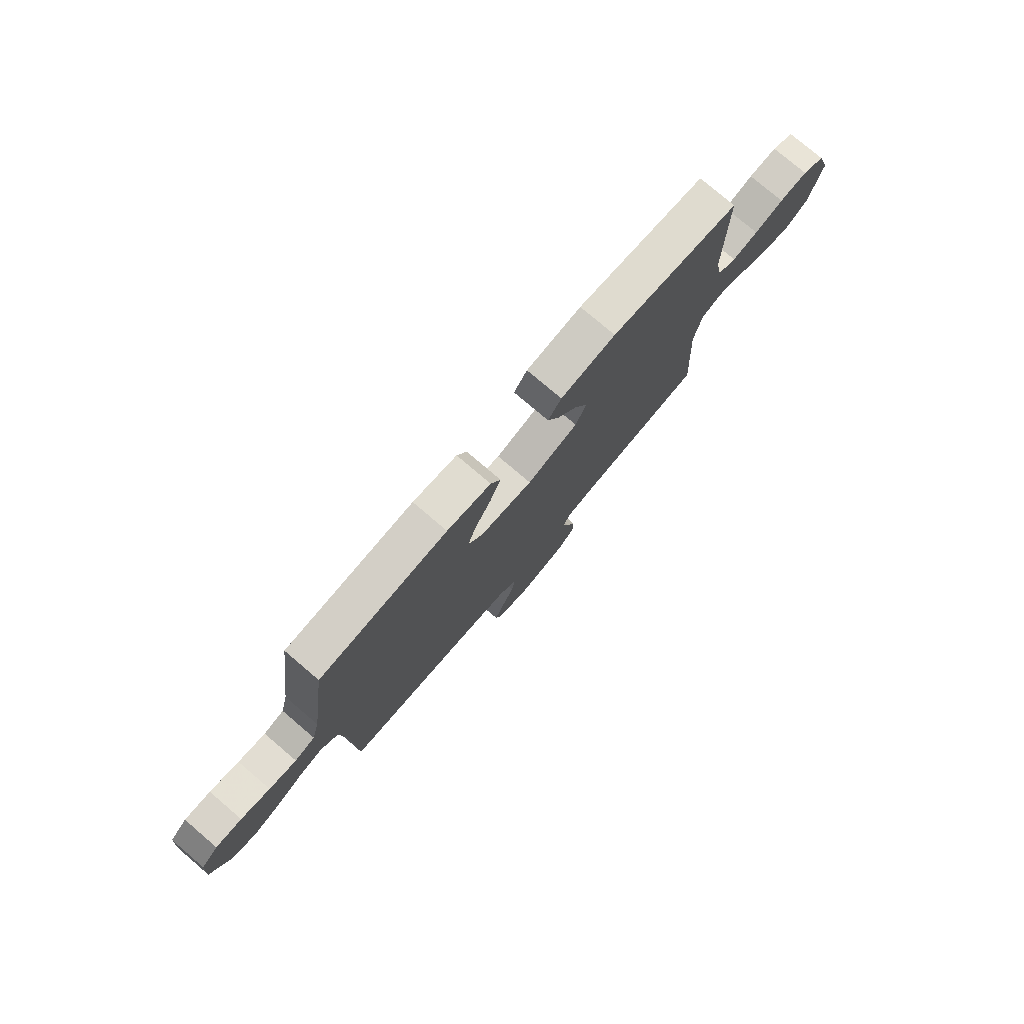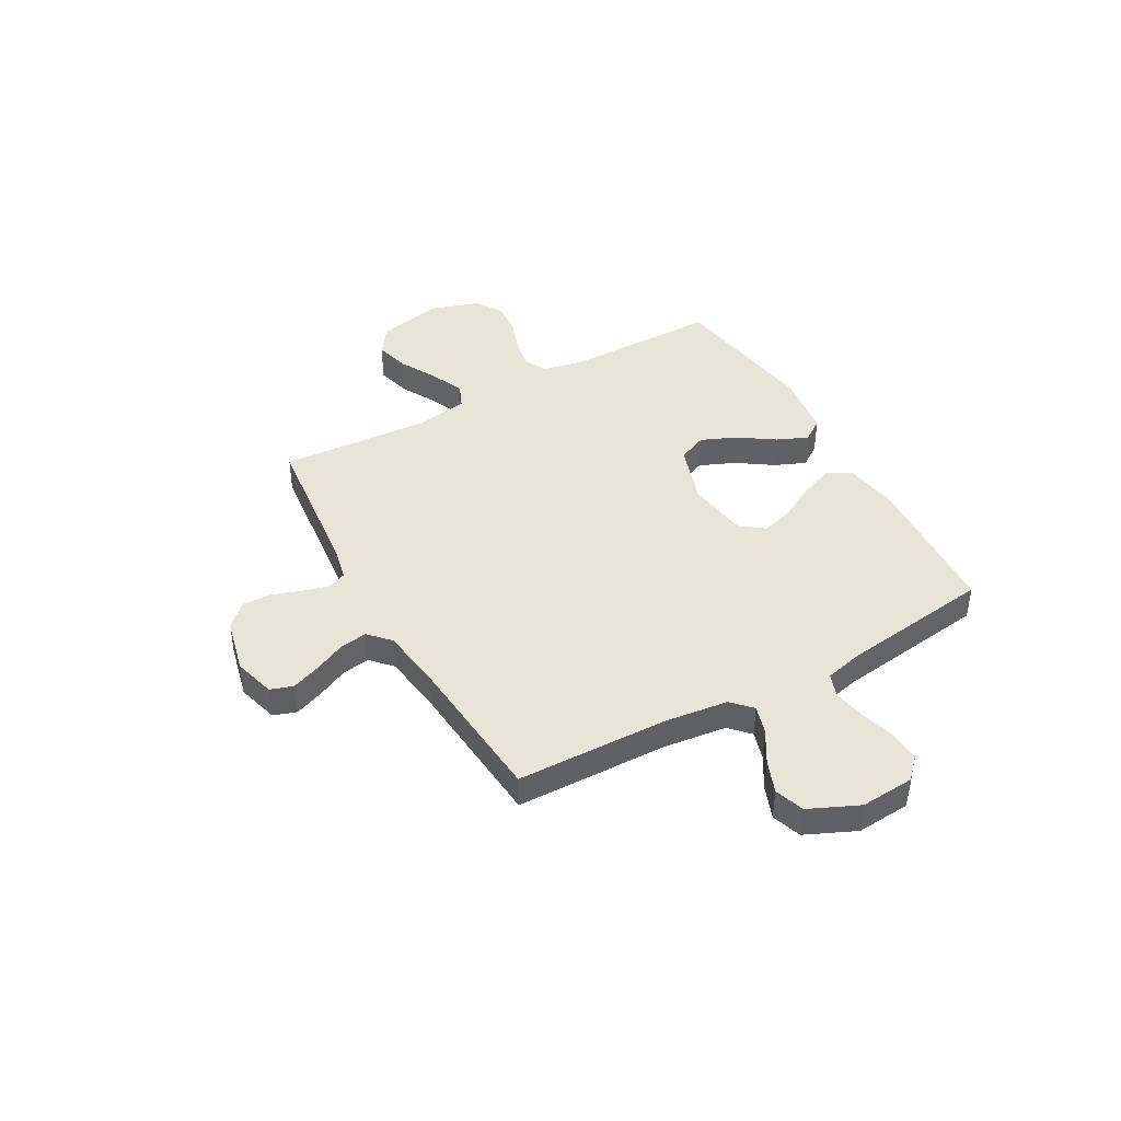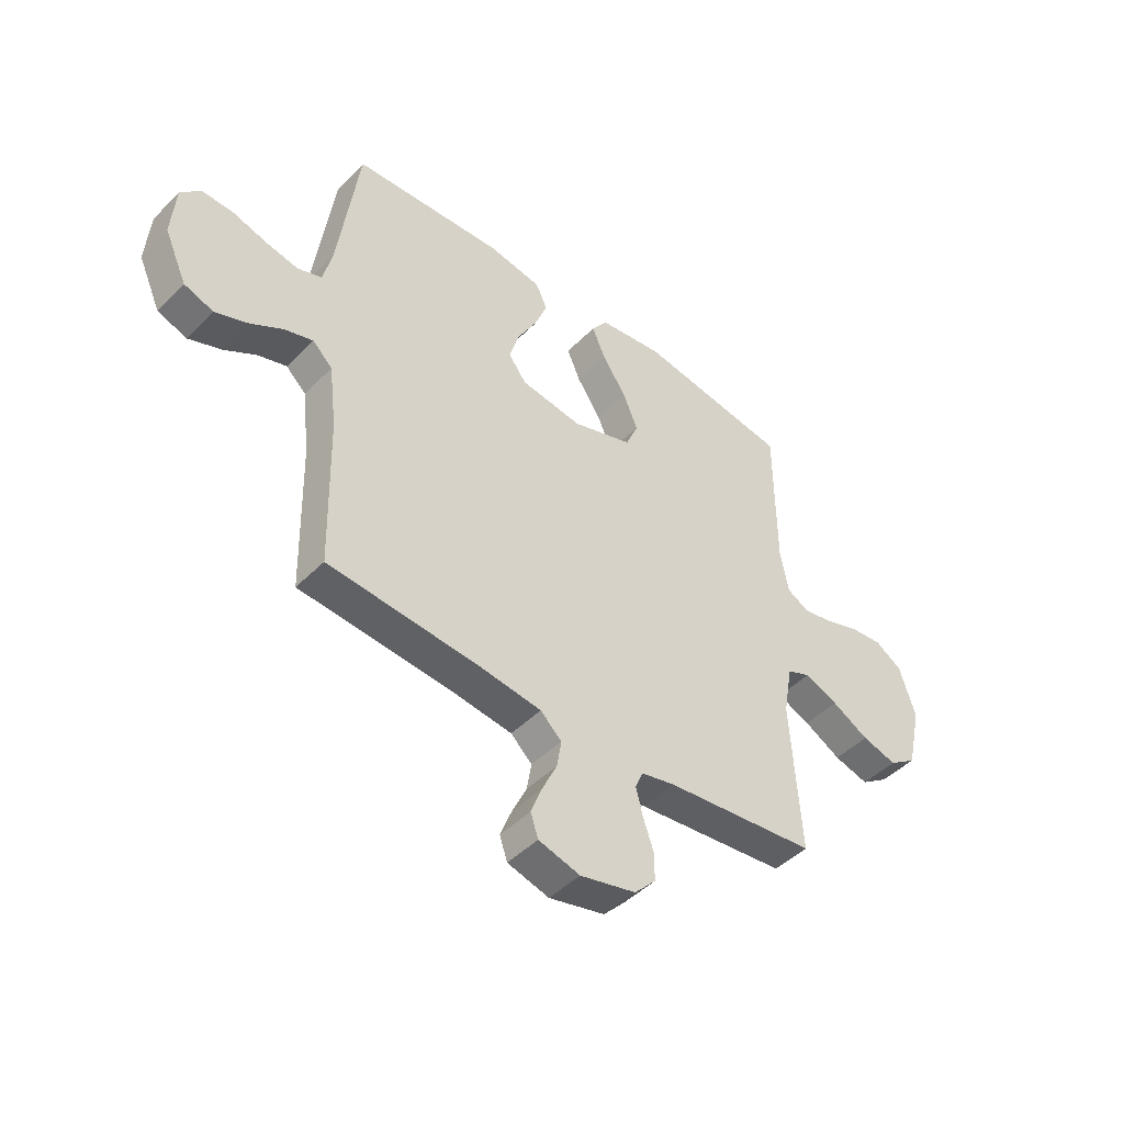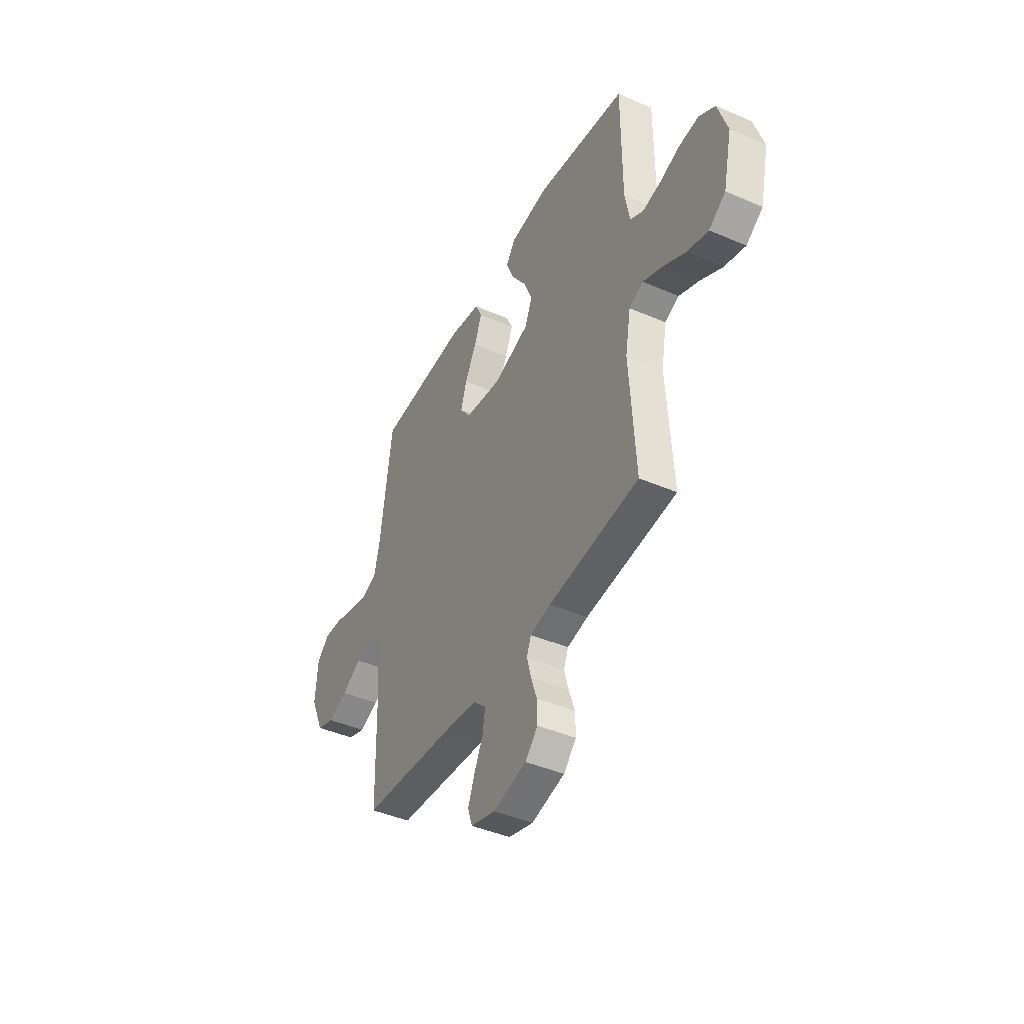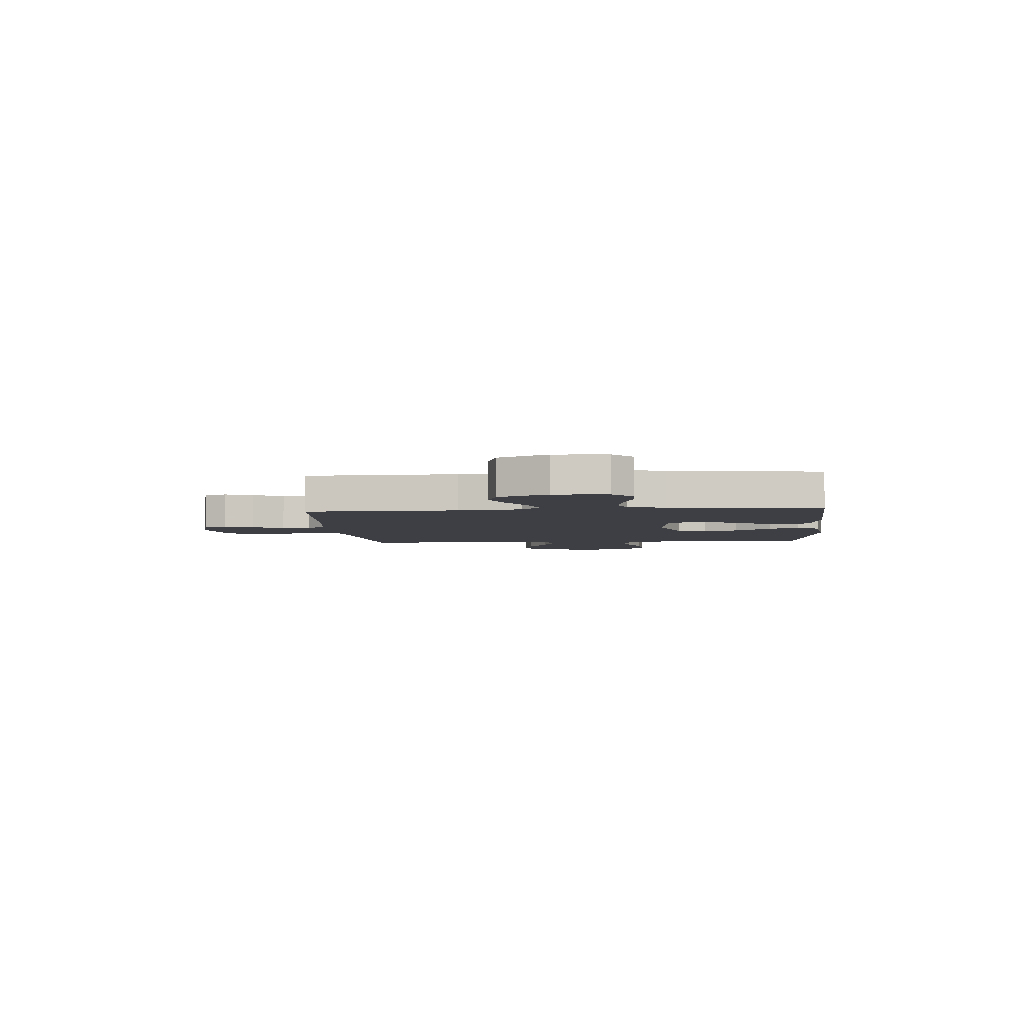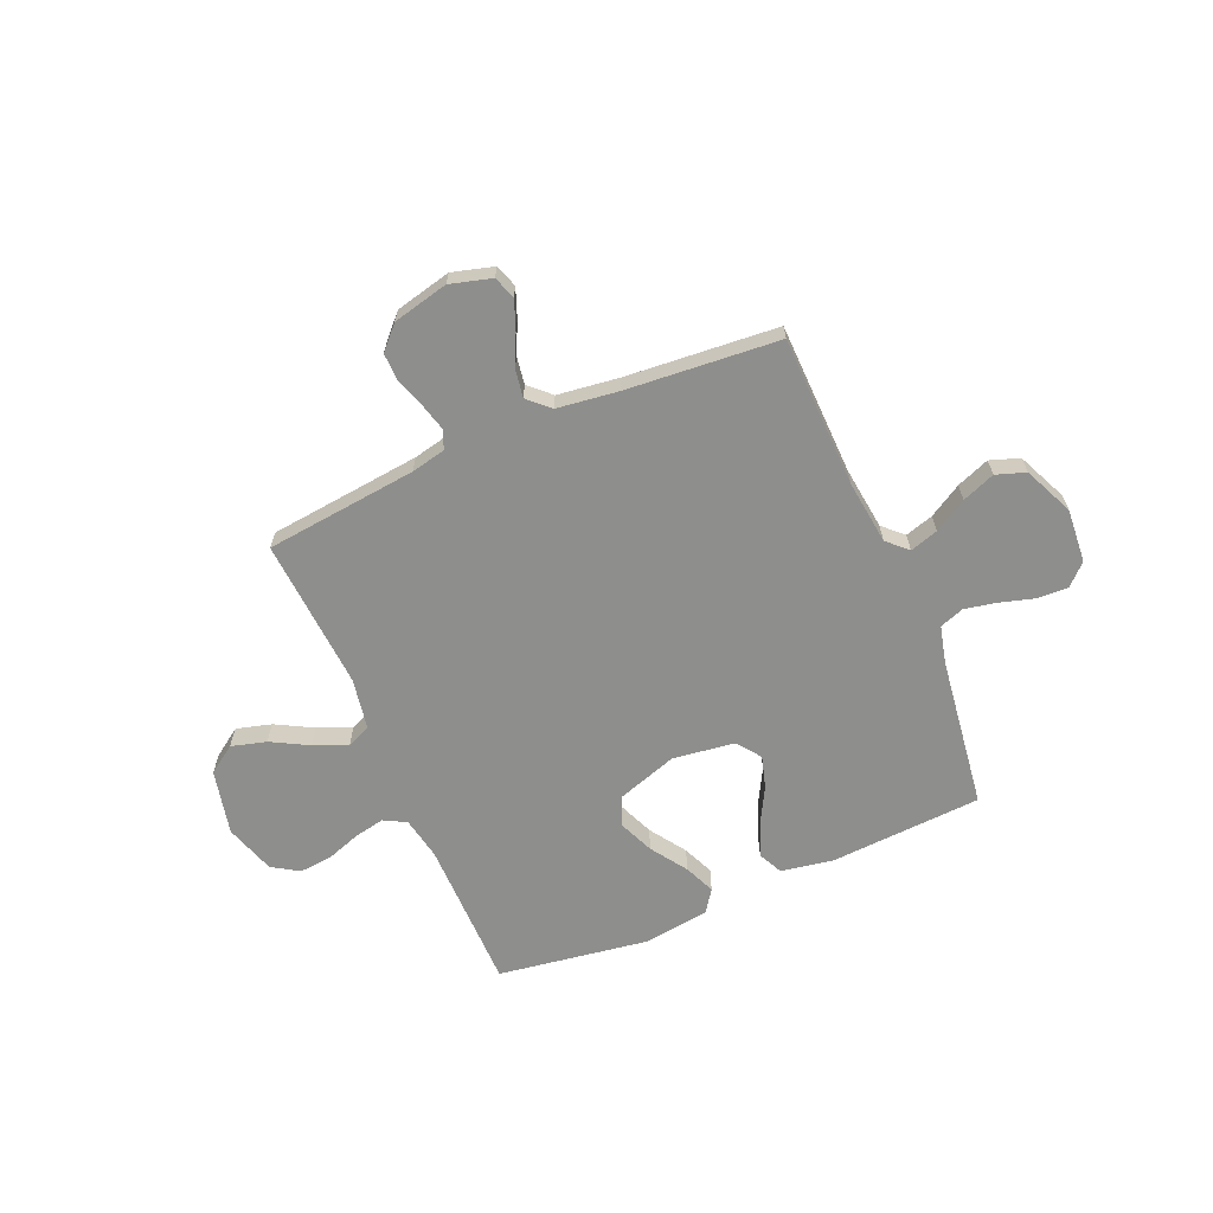
<metadata>
{"format":"obj","ext":"obj","renderer":"f3d","projection":"perspective","resolution":1024,"background":"white","views":[{"elev":77.8,"azim":-49.6,"up":"+Z"},{"elev":42.7,"azim":-119.2,"up":"+Y"},{"elev":-45.8,"azim":-41.3,"up":"+Z"},{"elev":-43.1,"azim":62.8,"up":"+Z"},{"elev":-4.4,"azim":-85.2,"up":"+Y"},{"elev":-64.9,"azim":-156.7,"up":"+Y"}]}
</metadata>
<code>
v 0.5 0.07 0.5
v 0.501 0.07 0.2
v 0.517 0.07 0.116
v 0.561 0.07 0.092
v 0.621 0.07 0.104
v 0.688 0.07 0.127
v 0.753 0.07 0.133
v 0.806 0.07 0.1
v 0.838 0.07 0
v 0.809 0.07 -0.128
v 0.754 0.07 -0.166
v 0.685 0.07 -0.147
v 0.612 0.07 -0.107
v 0.546 0.07 -0.079
v 0.499 0.07 -0.099
v 0.481 0.07 -0.2
v 0.5 0.07 -0.5
v 0.2 0.07 -0.532
v 0.132 0.07 -0.547
v 0.117 0.07 -0.584
v 0.131 0.07 -0.637
v 0.151 0.07 -0.695
v 0.152 0.07 -0.751
v 0.11 0.07 -0.795
v 0 0.07 -0.821
v -0.082 0.07 -0.798
v -0.097 0.07 -0.753
v -0.075 0.07 -0.696
v -0.046 0.07 -0.635
v -0.037 0.07 -0.58
v -0.079 0.07 -0.541
v -0.2 0.07 -0.525
v -0.5 0.07 -0.5
v -0.507 0.07 -0.2
v -0.522 0.07 -0.075
v -0.561 0.07 -0.038
v -0.617 0.07 -0.055
v -0.681 0.07 -0.093
v -0.746 0.07 -0.118
v -0.804 0.07 -0.098
v -0.848 0.07 0
v -0.84 0.07 0.106
v -0.8 0.07 0.145
v -0.739 0.07 0.143
v -0.671 0.07 0.123
v -0.607 0.07 0.11
v -0.559 0.07 0.127
v -0.541 0.07 0.2
v -0.5 0.07 0.5
v -0.2 0.07 0.517
v -0.097 0.07 0.499
v -0.074 0.07 0.451
v -0.099 0.07 0.386
v -0.138 0.07 0.315
v -0.157 0.07 0.251
v -0.122 0.07 0.204
v 0 0.07 0.187
v 0.119 0.07 0.226
v 0.144 0.07 0.284
v 0.115 0.07 0.353
v 0.067 0.07 0.424
v 0.041 0.07 0.485
v 0.072 0.07 0.529
v 0.2 0.07 0.546
v 0.5 0 0.5
v 0.501 0 0.2
v 0.517 0 0.116
v 0.561 0 0.092
v 0.621 0 0.104
v 0.688 0 0.127
v 0.753 0 0.133
v 0.806 0 0.1
v 0.838 0 0
v 0.809 0 -0.128
v 0.754 0 -0.166
v 0.685 0 -0.147
v 0.612 0 -0.107
v 0.546 0 -0.079
v 0.499 0 -0.099
v 0.481 0 -0.2
v 0.5 0 -0.5
v 0.2 0 -0.532
v 0.132 0 -0.547
v 0.117 0 -0.584
v 0.131 0 -0.637
v 0.151 0 -0.695
v 0.152 0 -0.751
v 0.11 0 -0.795
v 0 0 -0.821
v -0.082 0 -0.798
v -0.097 0 -0.753
v -0.075 0 -0.696
v -0.046 0 -0.635
v -0.037 0 -0.58
v -0.079 0 -0.541
v -0.2 0 -0.525
v -0.5 0 -0.5
v -0.507 0 -0.2
v -0.522 0 -0.075
v -0.561 0 -0.038
v -0.617 0 -0.055
v -0.681 0 -0.093
v -0.746 0 -0.118
v -0.804 0 -0.098
v -0.848 0 0
v -0.84 0 0.106
v -0.8 0 0.145
v -0.739 0 0.143
v -0.671 0 0.123
v -0.607 0 0.11
v -0.559 0 0.127
v -0.541 0 0.2
v -0.5 0 0.5
v -0.2 0 0.517
v -0.097 0 0.499
v -0.074 0 0.451
v -0.099 0 0.386
v -0.138 0 0.315
v -0.157 0 0.251
v -0.122 0 0.204
v 0 0 0.187
v 0.119 0 0.226
v 0.144 0 0.284
v 0.115 0 0.353
v 0.067 0 0.424
v 0.041 0 0.485
v 0.072 0 0.529
v 0.2 0 0.546
f 63 64 1 2
f 60 61 62 63
f 59 60 63 2
f 58 59 2 3
f 57 58 3 4
f 56 57 4
f 51 52 53 54
f 51 54 55
f 48 49 50 51
f 47 48 51 55
f 46 47 55 56
f 42 43 44 45
f 42 45 46
f 41 42 46
f 37 38 39 40
f 36 37 40 41
f 32 33 34
f 31 32 34 35
f 30 31 35
f 26 27 28 29
f 24 25 26 29
f 24 29 30
f 21 22 23 24
f 20 21 24 30
f 19 20 30 35
f 16 17 18
f 15 16 18 19
f 10 11 12 13
f 10 13 14
f 9 10 14
f 8 9 14
f 5 6 7 8
f 4 5 8 14
f 56 4 14 15
f 36 41 46 56
f 35 36 56
f 15 19 35 56
f 66 65 128 127
f 127 126 125 124
f 66 127 124 123
f 67 66 123 122
f 68 67 122 121
f 68 121 120
f 118 117 116 115
f 119 118 115
f 115 114 113 112
f 119 115 112 111
f 120 119 111 110
f 109 108 107 106
f 110 109 106
f 110 106 105
f 104 103 102 101
f 105 104 101 100
f 98 97 96
f 99 98 96 95
f 99 95 94
f 93 92 91 90
f 93 90 89 88
f 94 93 88
f 88 87 86 85
f 94 88 85 84
f 99 94 84 83
f 82 81 80
f 83 82 80 79
f 77 76 75 74
f 78 77 74
f 78 74 73
f 78 73 72
f 72 71 70 69
f 78 72 69 68
f 79 78 68 120
f 120 110 105 100
f 120 100 99
f 120 99 83 79
f 1 65 66 2
f 2 66 67 3
f 3 67 68 4
f 4 68 69 5
f 5 69 70 6
f 6 70 71 7
f 7 71 72 8
f 8 72 73 9
f 9 73 74 10
f 10 74 75 11
f 11 75 76 12
f 12 76 77 13
f 13 77 78 14
f 14 78 79 15
f 15 79 80 16
f 16 80 81 17
f 17 81 82 18
f 18 82 83 19
f 19 83 84 20
f 20 84 85 21
f 21 85 86 22
f 22 86 87 23
f 23 87 88 24
f 24 88 89 25
f 25 89 90 26
f 26 90 91 27
f 27 91 92 28
f 28 92 93 29
f 29 93 94 30
f 30 94 95 31
f 31 95 96 32
f 32 96 97 33
f 33 97 98 34
f 34 98 99 35
f 35 99 100 36
f 36 100 101 37
f 37 101 102 38
f 38 102 103 39
f 39 103 104 40
f 40 104 105 41
f 41 105 106 42
f 42 106 107 43
f 43 107 108 44
f 44 108 109 45
f 45 109 110 46
f 46 110 111 47
f 47 111 112 48
f 48 112 113 49
f 49 113 114 50
f 50 114 115 51
f 51 115 116 52
f 52 116 117 53
f 53 117 118 54
f 54 118 119 55
f 55 119 120 56
f 56 120 121 57
f 57 121 122 58
f 58 122 123 59
f 59 123 124 60
f 60 124 125 61
f 61 125 126 62
f 62 126 127 63
f 63 127 128 64
f 64 128 65 1

</code>
